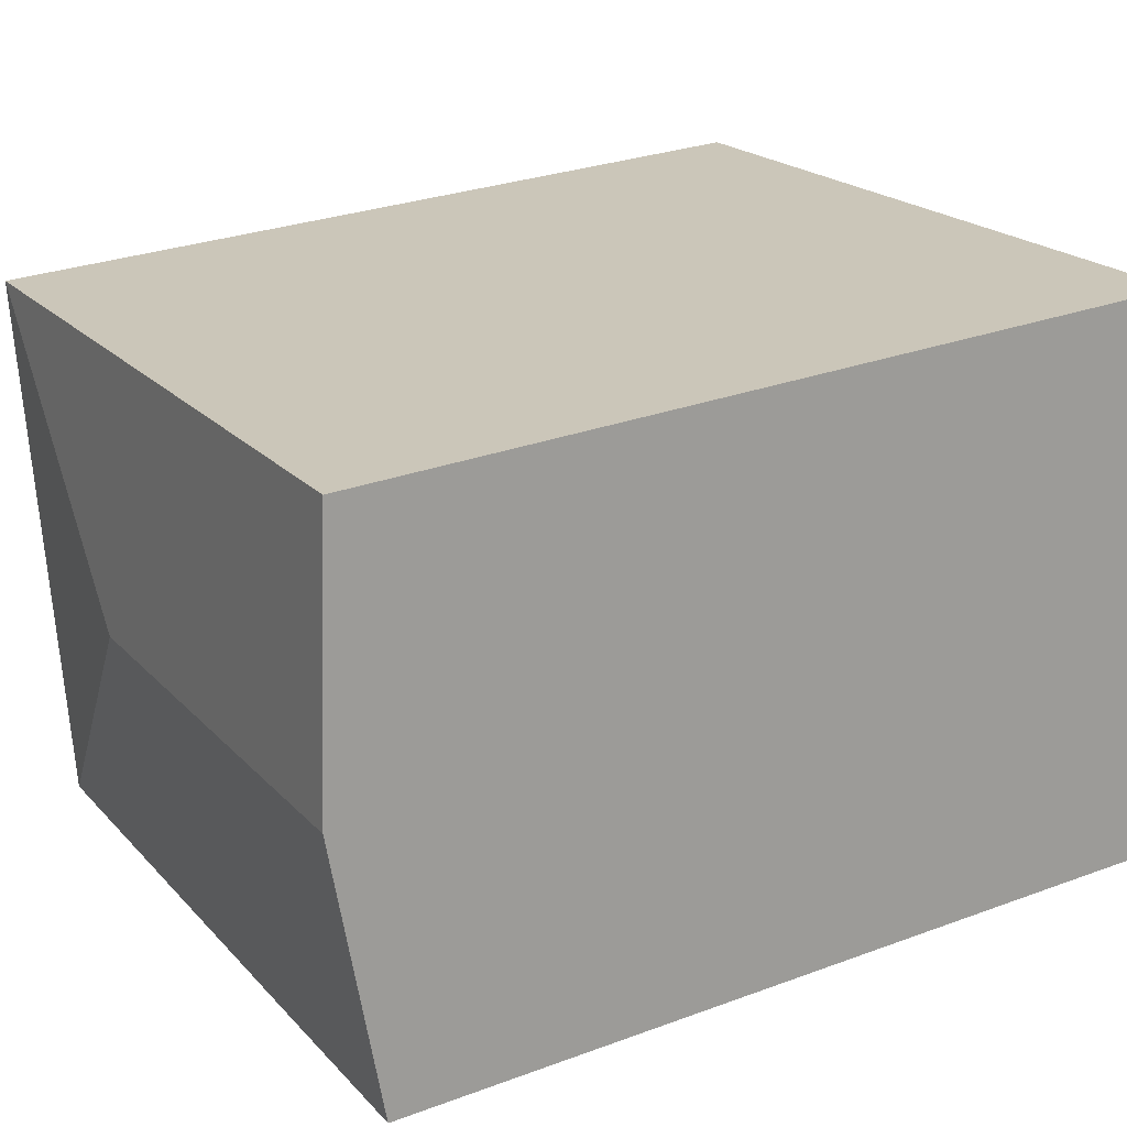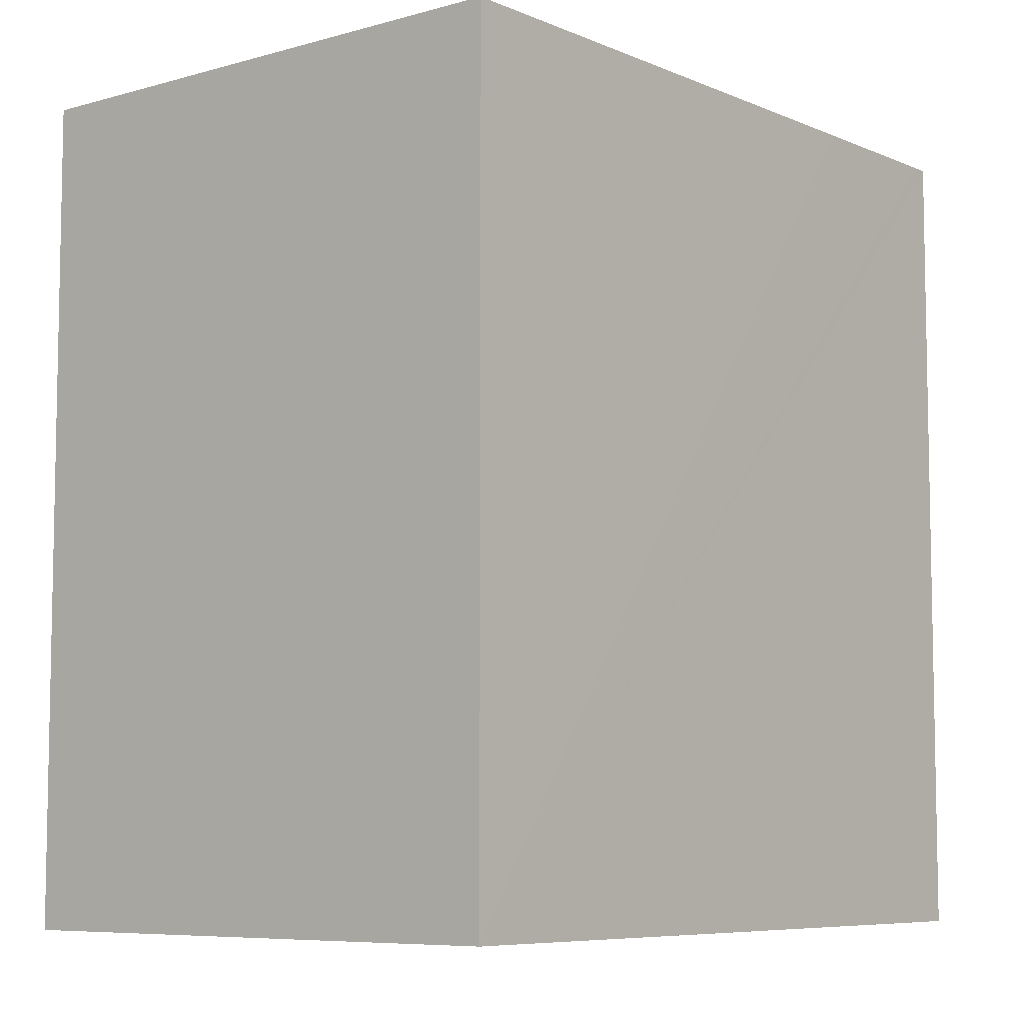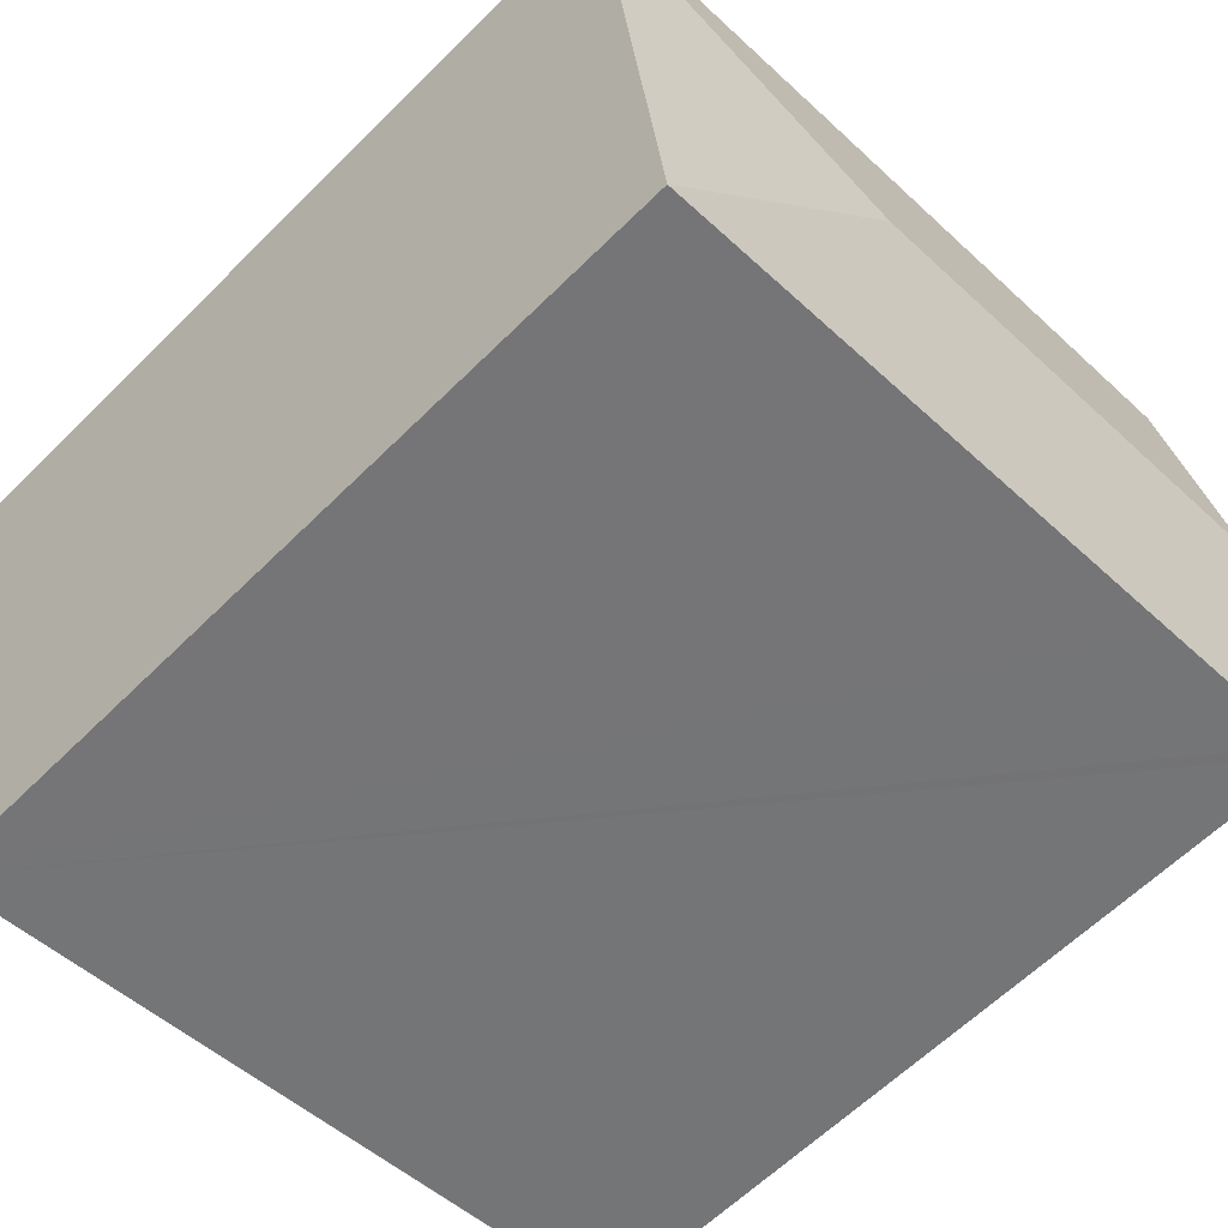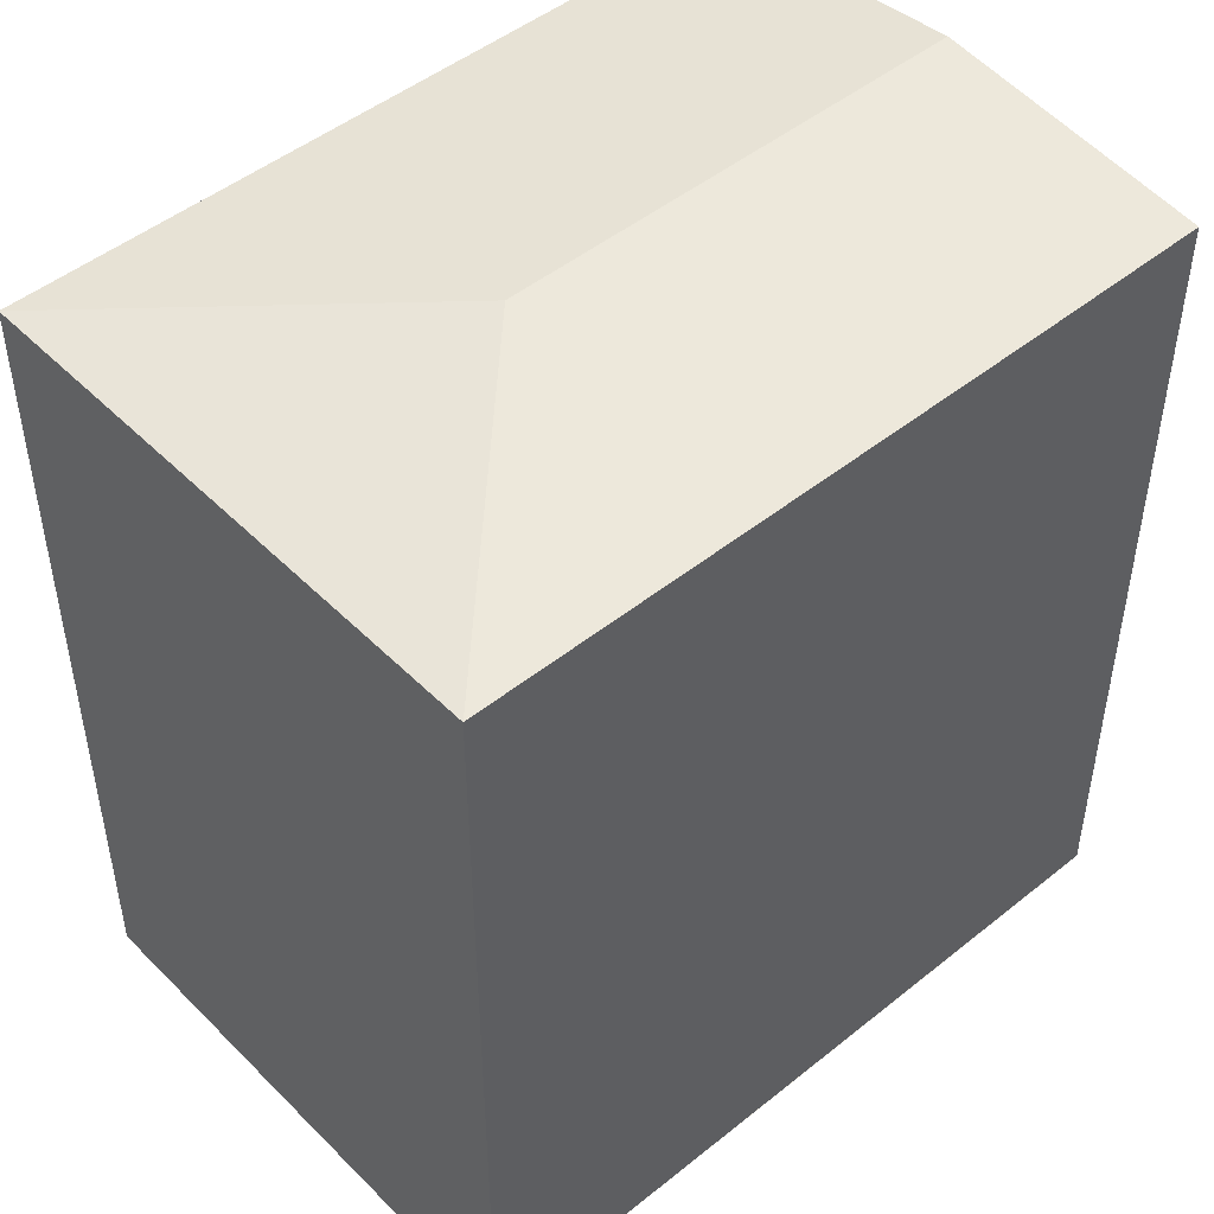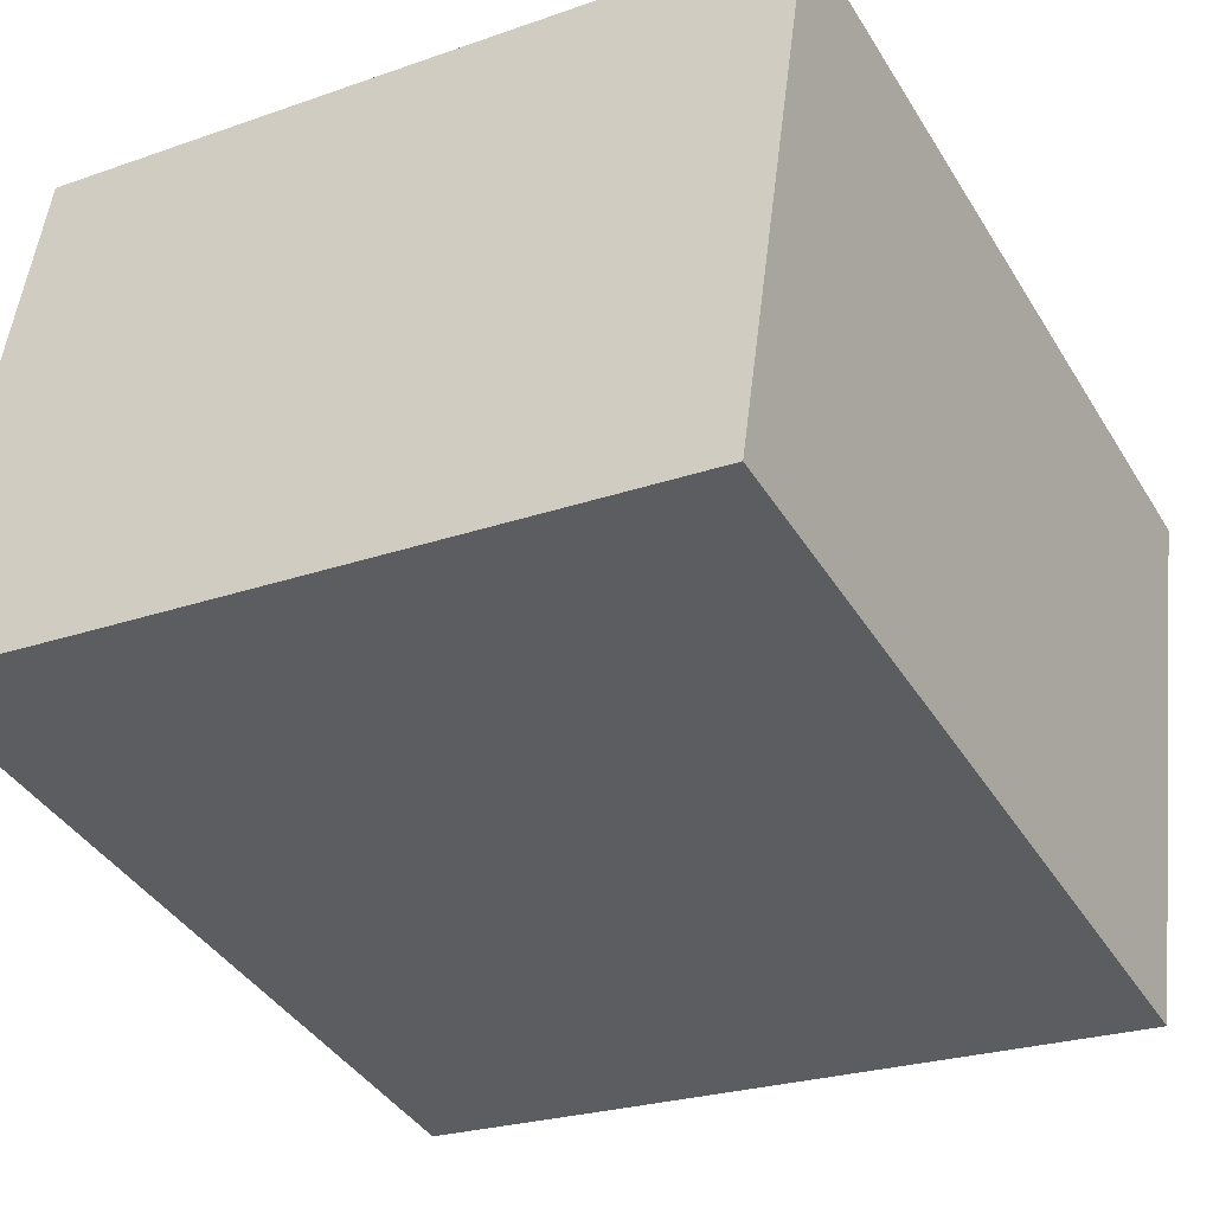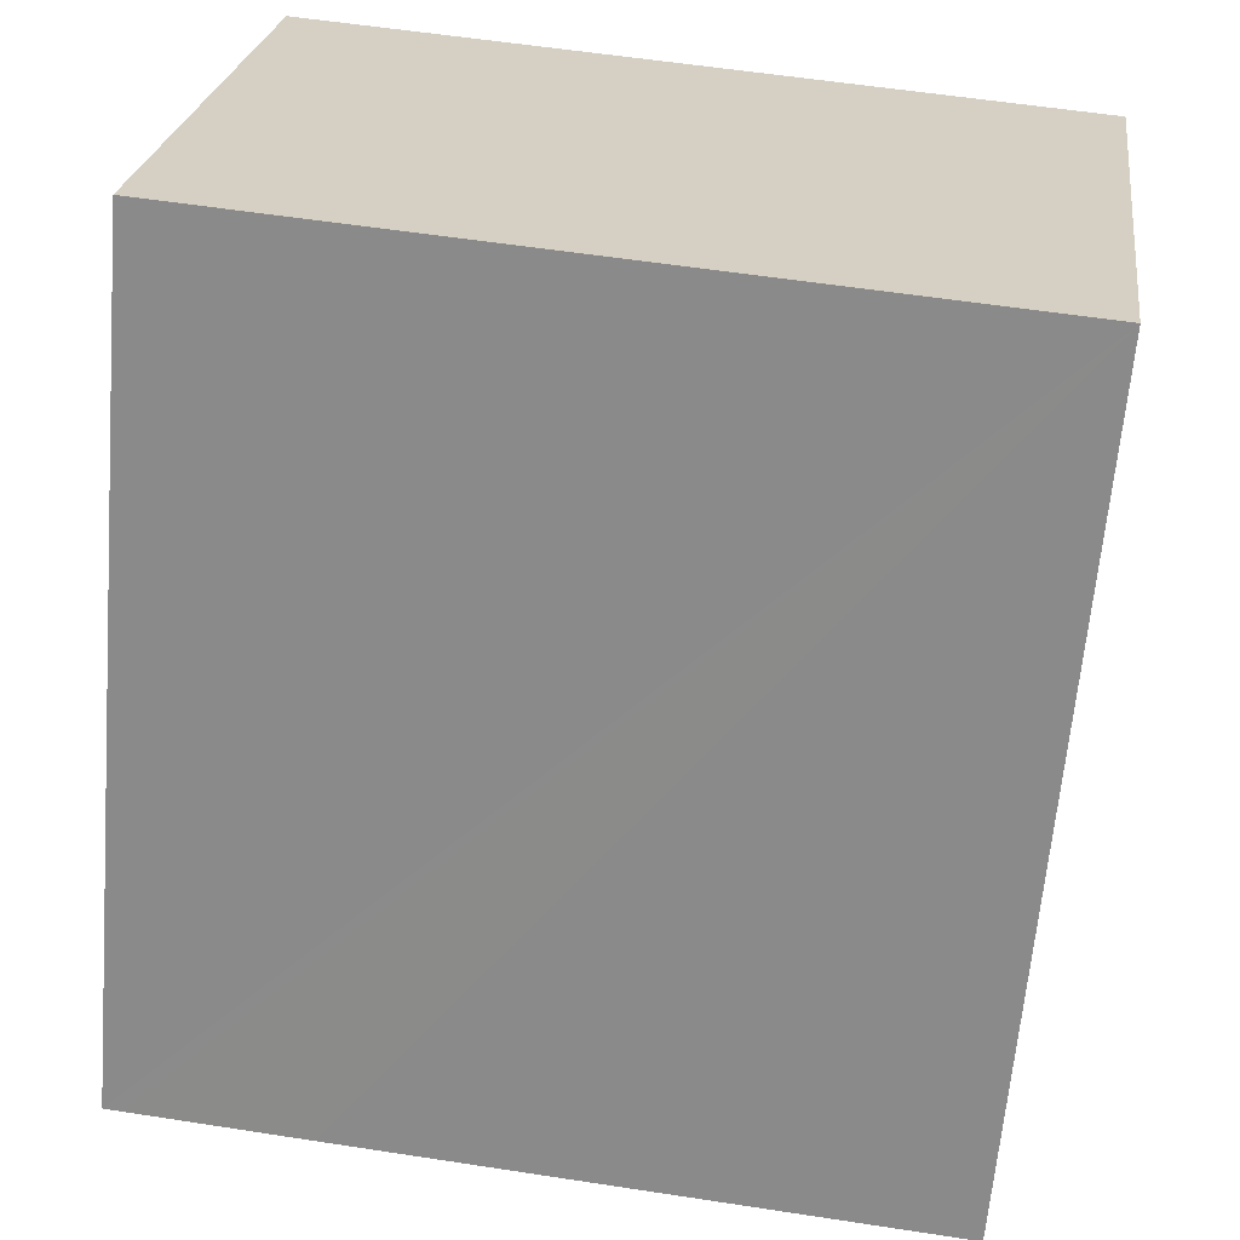
<metadata>
{"format":"obj","ext":"obj","renderer":"f3d","projection":"perspective","resolution":1024,"background":"white","views":[{"elev":28.5,"azim":-119.1,"up":"+Z"},{"elev":-7.2,"azim":137.0,"up":"+Y"},{"elev":-61.5,"azim":135.2,"up":"+Z"},{"elev":48.1,"azim":145.6,"up":"+Y"},{"elev":-40.3,"azim":28.8,"up":"+Z"},{"elev":-64.2,"azim":-4.9,"up":"+Z"}]}
</metadata>
<code>
v  11.68 19.22 4.753
v  18.71 18.56 10.12
v  17.05 18.56 -2.27
v  14.44 18.56 10.69
v  13.57 18.56 10.81
v  10.96 18.56 11.16
v  8.156 18.56 11.54
v  6.666 18.56 11.74
v  5.255 18.56 11.93
v  0.828 19.22 6.209
v  2.642 18.56 12.28
v  1.654 18.56 12.41
v  0.362 18.56 -0.051
v  0 18.56 1.137e-15
v  4.205 18.56 -0.571
v  14.44 18.56 -1.925
v  1.654 -7.598e-16 12.41
v  2.642 -7.517e-16 12.28
v  13.57 -6.619e-16 10.81
v  18.71 -6.196e-16 10.12
v  6.666 -7.186e-16 11.74
v  5.255 -7.302e-16 11.93
v  8.156 -7.064e-16 11.54
v  10.96 -6.834e-16 11.16
v  14.44 -6.547e-16 10.69
v  17.05 1.39e-16 -2.27
v  0 0 0
v  14.44 1.179e-16 -1.925
v  4.205 3.496e-17 -0.571
v  0.362 3.123e-18 -0.051
v  0.828 -3.802e-16 6.209
g defaultobject
f 1 2 3
f 1 4 2
f 4 1 5
f 5 1 6
f 6 1 7
f 7 1 8
f 8 1 9
f 9 1 10
f 9 10 11
f 11 10 12
f 10 13 14
f 13 10 15
f 15 10 1
f 15 1 16
f 16 1 3
f 17 11 12
f 11 17 9
f 9 17 8
f 8 17 7
f 7 17 6
f 6 17 5
f 5 17 4
f 4 17 2
f 2 17 18
f 2 18 19
f 2 19 20
f 19 18 21
f 21 18 22
f 19 21 23
f 19 23 24
f 20 19 25
f 2 26 3
f 26 2 20
f 26 16 3
f 16 26 15
f 15 26 13
f 13 26 14
f 14 26 27
f 27 26 28
f 27 28 29
f 27 29 30
f 10 17 12
f 17 10 14
f 17 14 31
f 31 14 27
f 25 26 20
f 26 25 28
f 28 25 29
f 29 25 19
f 29 19 24
f 29 24 23
f 29 23 21
f 29 21 22
f 29 22 30
f 30 22 18
f 30 18 17
f 30 17 31
f 30 31 27

</code>
